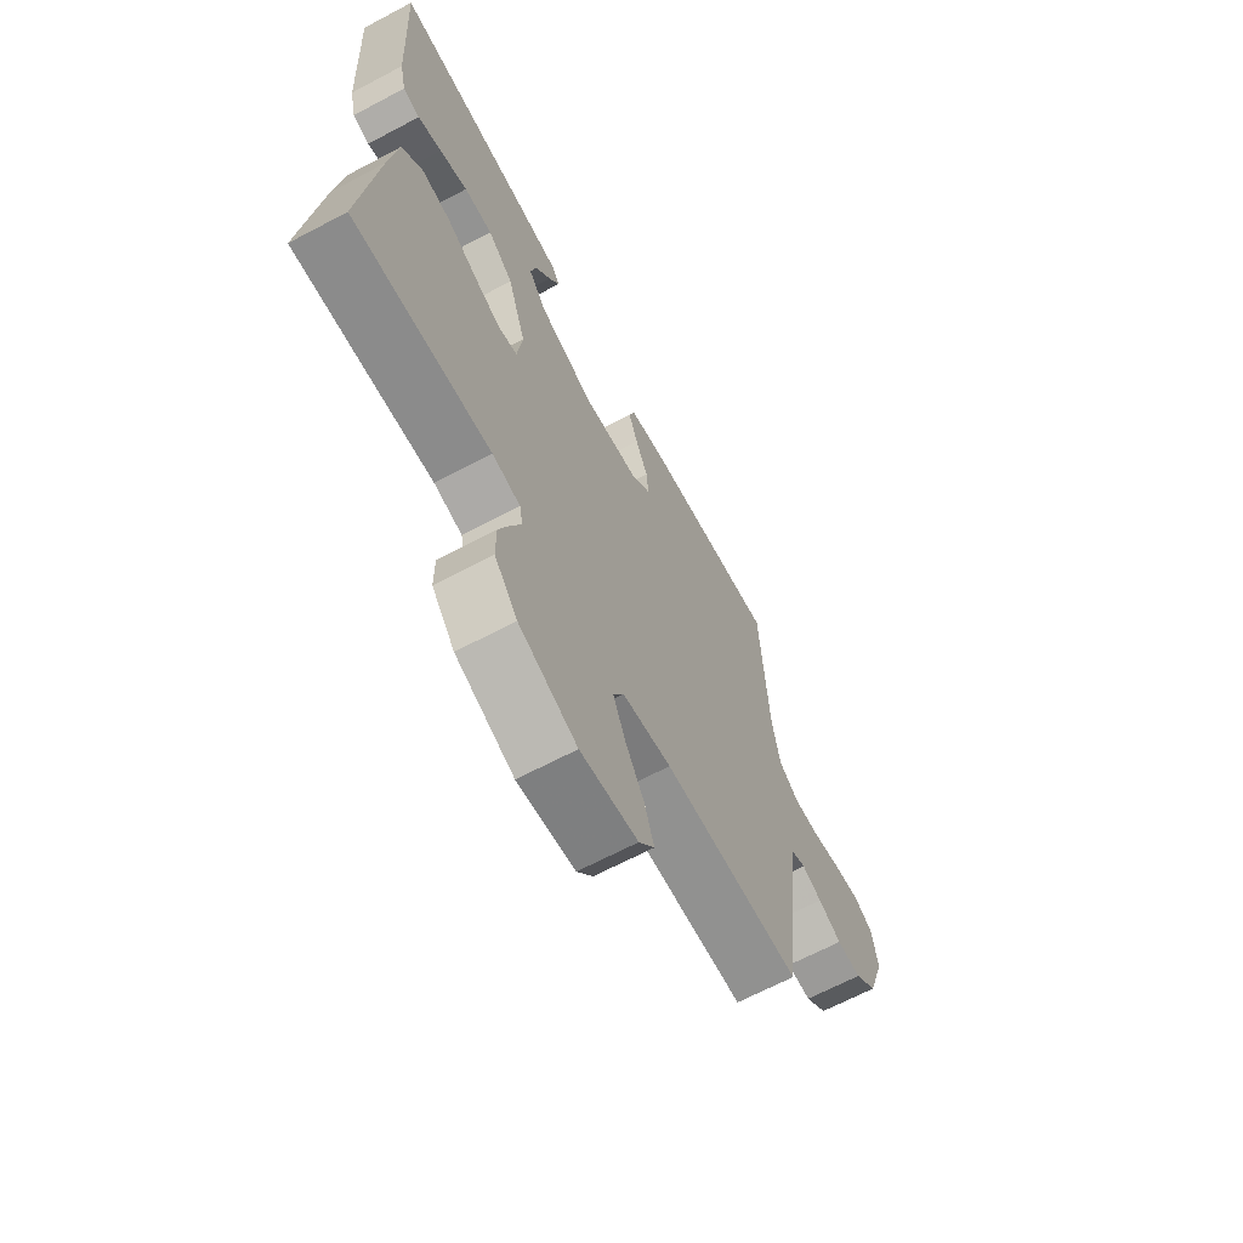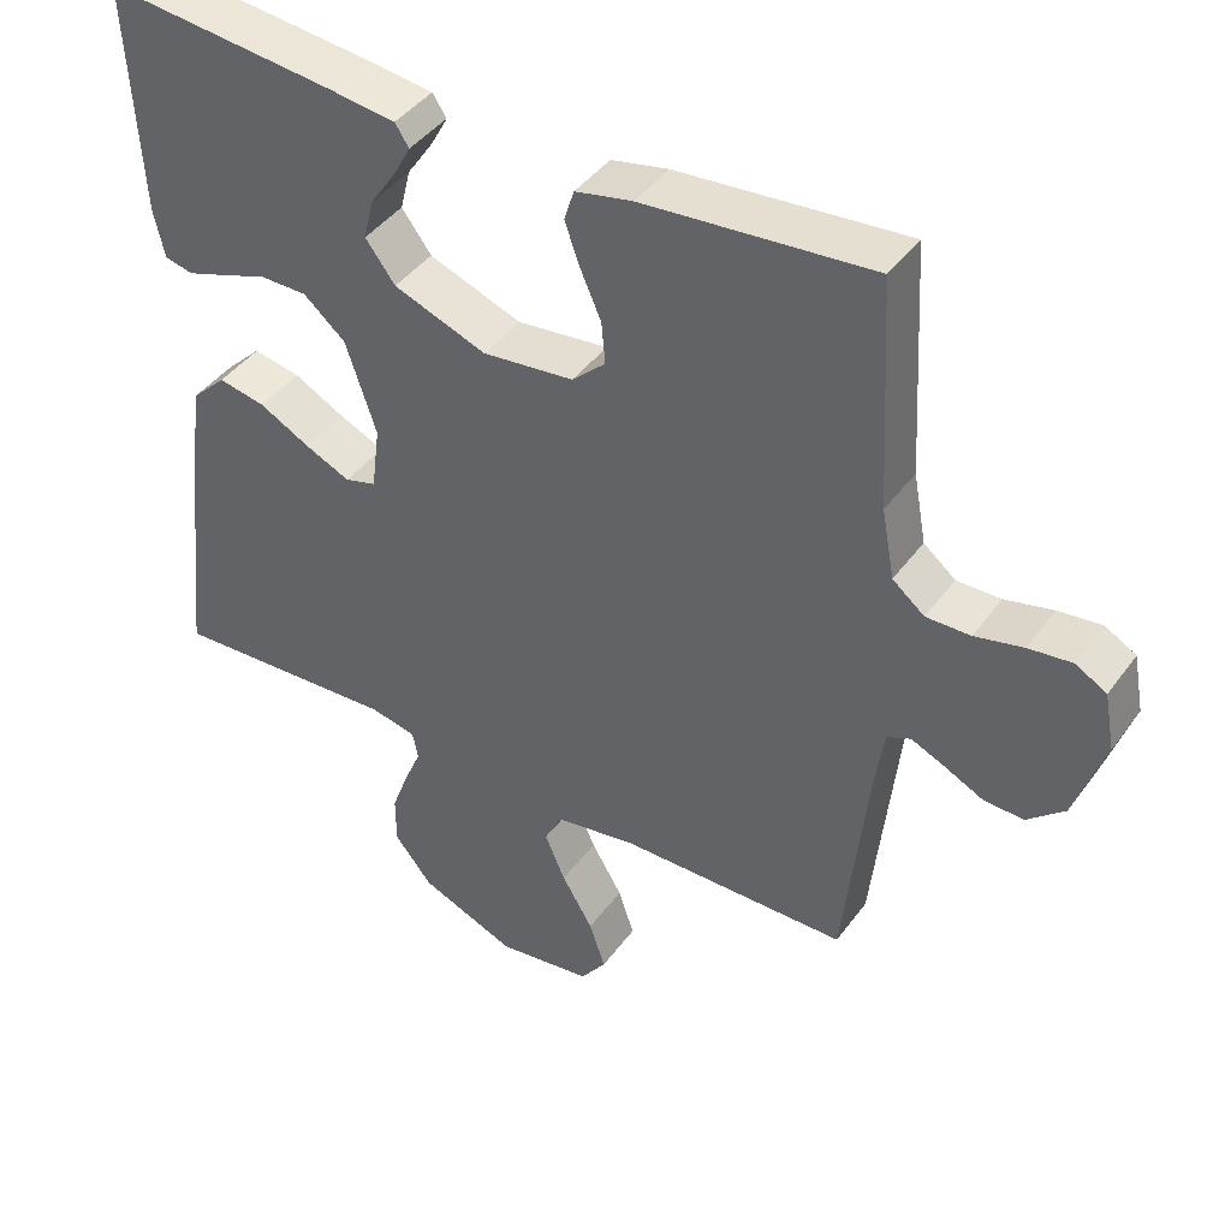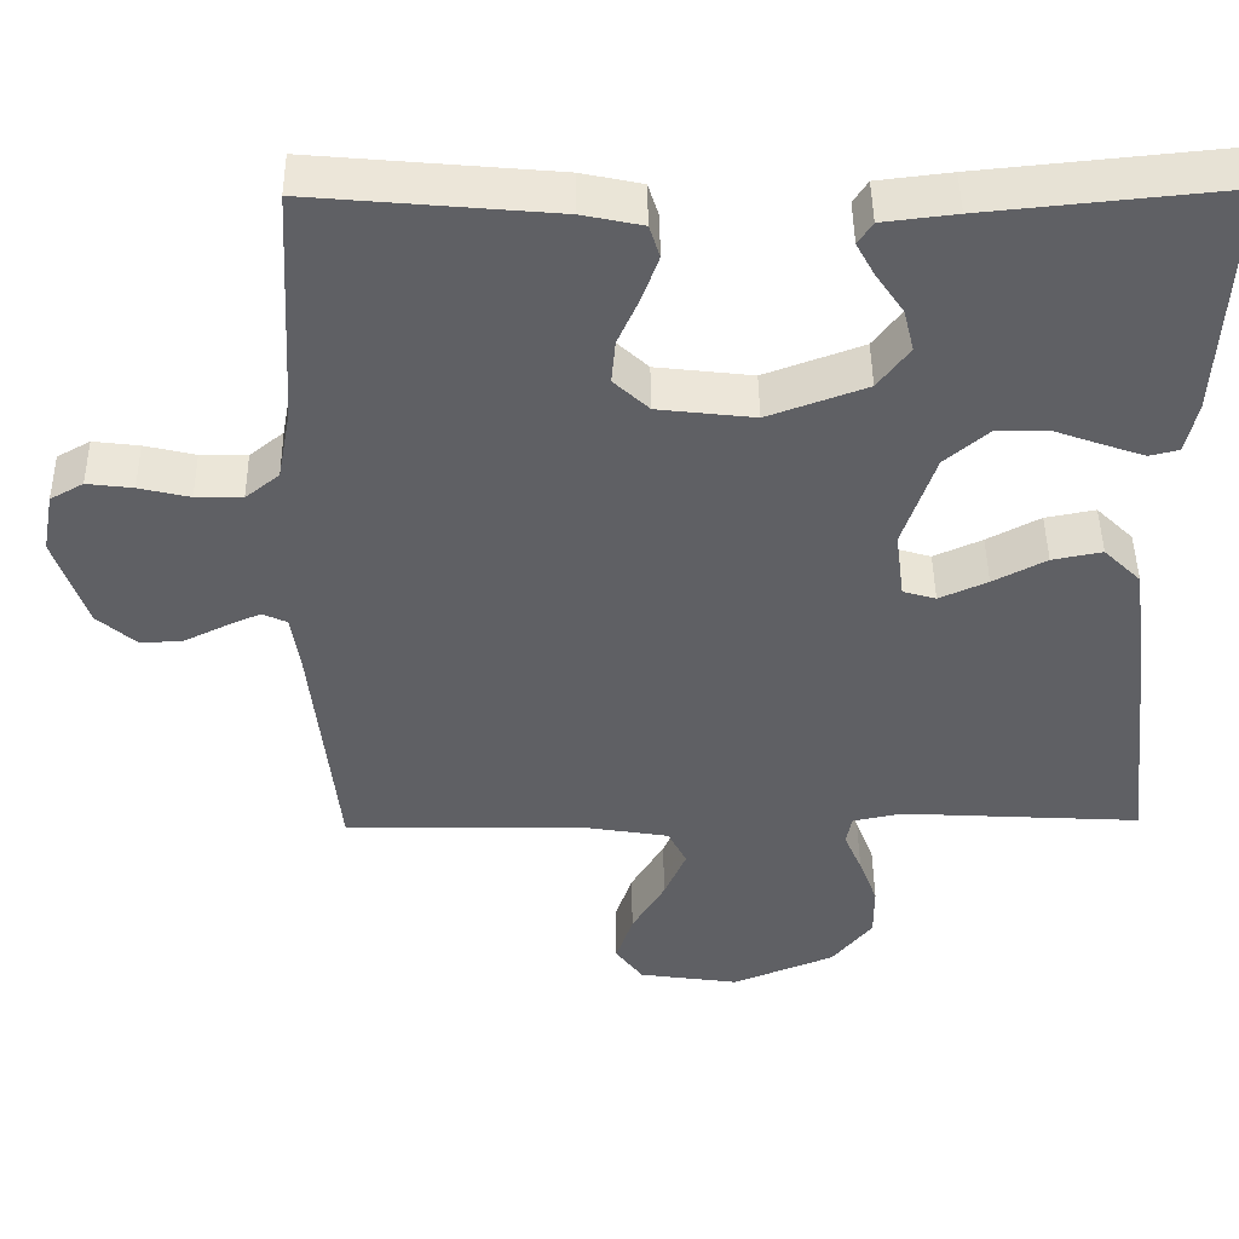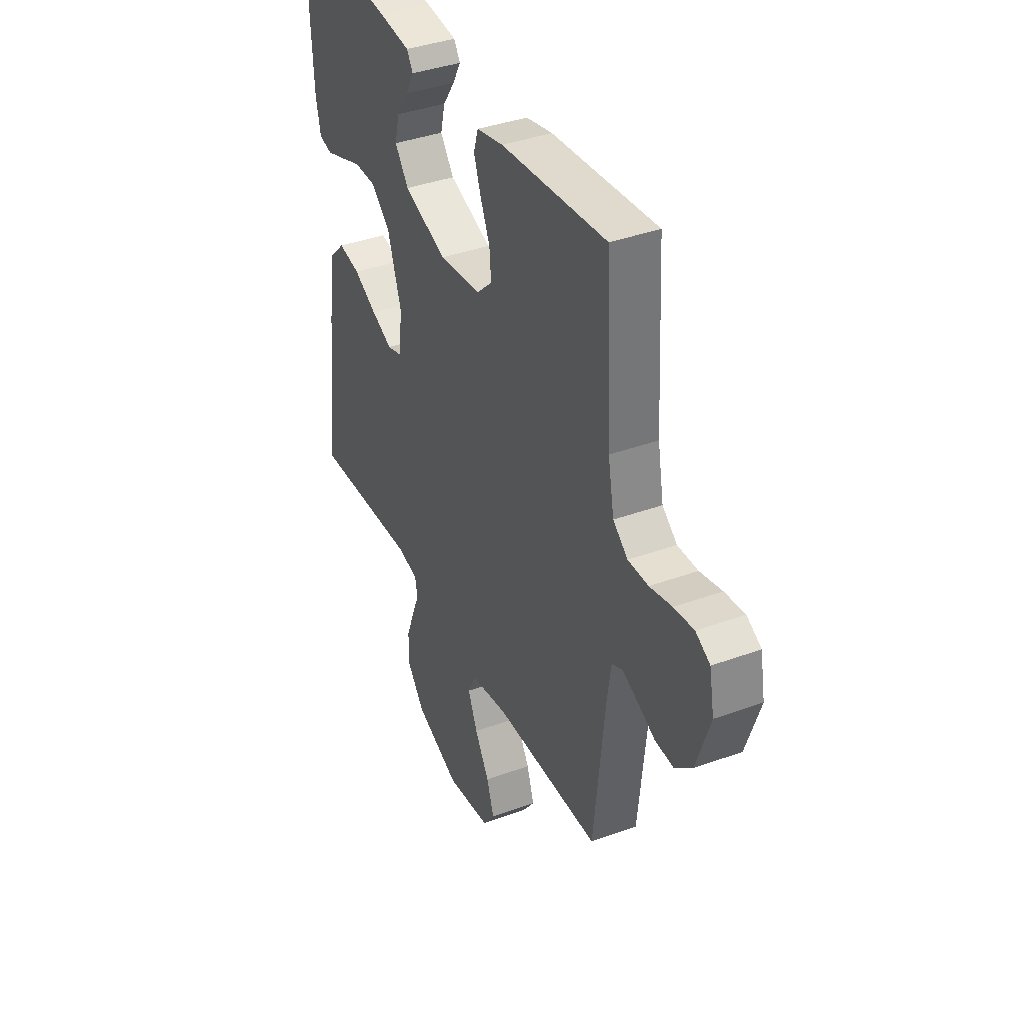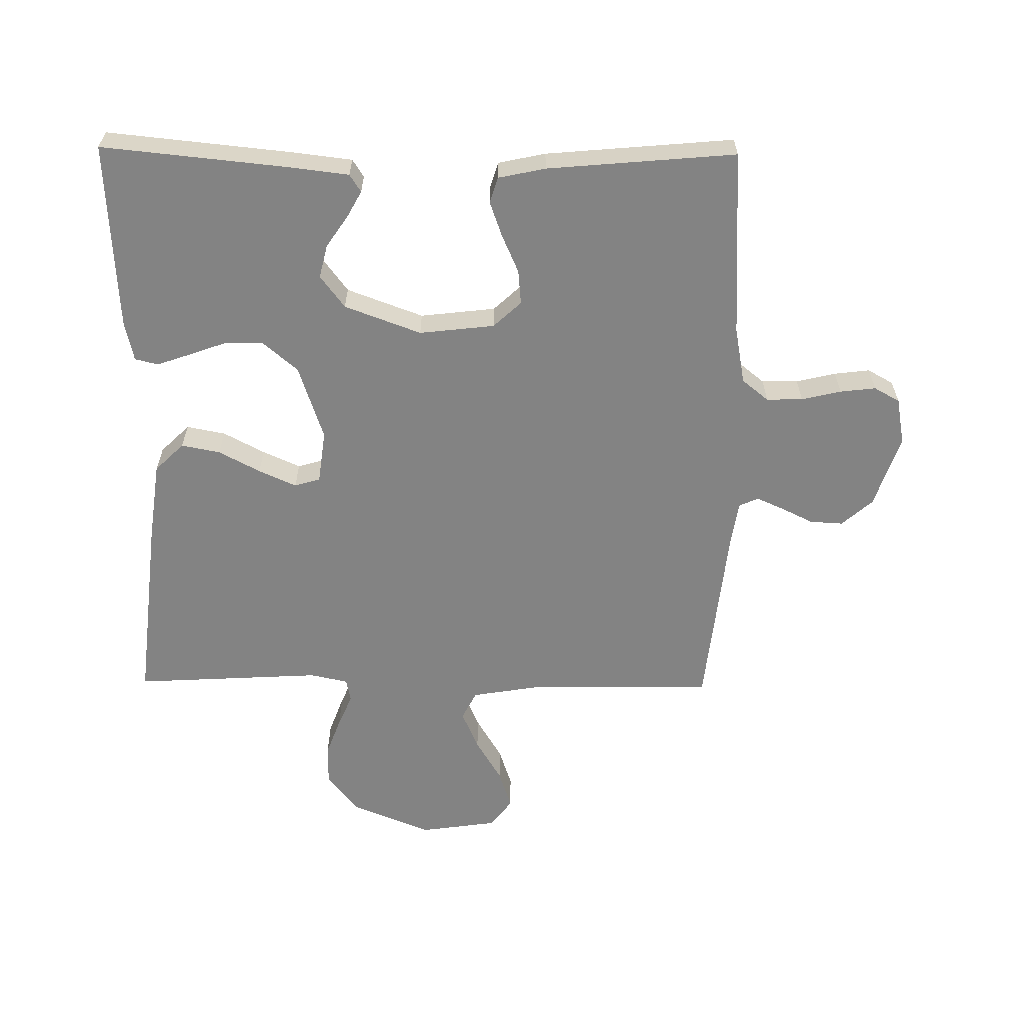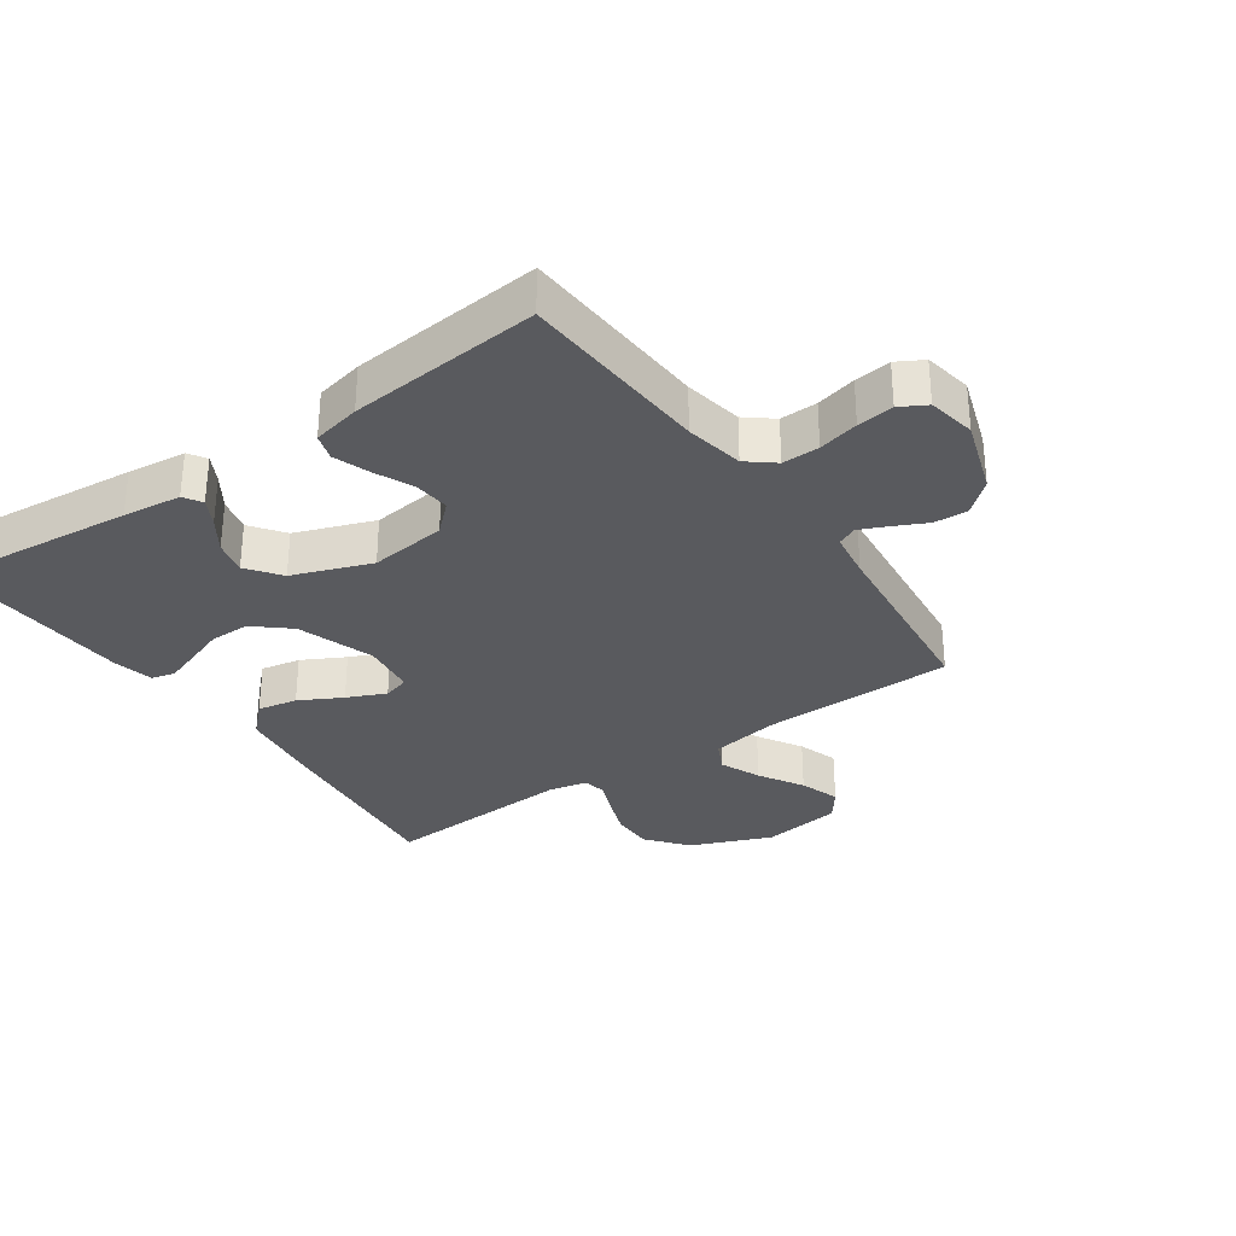
<metadata>
{"format":"obj","ext":"obj","renderer":"f3d","projection":"perspective","resolution":1024,"background":"white","views":[{"elev":-66.6,"azim":-62.1,"up":"+Z"},{"elev":42.7,"azim":33.2,"up":"+Z"},{"elev":45.9,"azim":179.3,"up":"+Z"},{"elev":38.4,"azim":65.2,"up":"+Z"},{"elev":-61.0,"azim":-0.7,"up":"+Y"},{"elev":-31.5,"azim":34.9,"up":"+Y"}]}
</metadata>
<code>
v -0.5 0.07 -0.5
v -0.467 0.07 -0.2
v -0.449 0.07 -0.068
v -0.403 0.07 -0.023
v -0.341 0.07 -0.035
v -0.275 0.07 -0.07
v -0.215 0.07 -0.097
v -0.174 0.07 -0.085
v -0.163 0.07 0
v -0.203 0.07 0.12
v -0.258 0.07 0.167
v -0.32 0.07 0.167
v -0.381 0.07 0.145
v -0.433 0.07 0.127
v -0.47 0.07 0.136
v -0.484 0.07 0.2
v -0.5 0.07 0.5
v -0.2 0.07 0.47
v -0.109 0.07 0.459
v -0.091 0.07 0.431
v -0.114 0.07 0.389
v -0.148 0.07 0.339
v -0.161 0.07 0.286
v -0.122 0.07 0.234
v 0 0.07 0.189
v 0.12 0.07 0.203
v 0.164 0.07 0.244
v 0.159 0.07 0.299
v 0.132 0.07 0.36
v 0.112 0.07 0.416
v 0.125 0.07 0.457
v 0.2 0.07 0.473
v 0.5 0.07 0.5
v 0.517 0.07 0.2
v 0.534 0.07 0.109
v 0.576 0.07 0.075
v 0.634 0.07 0.076
v 0.697 0.07 0.091
v 0.754 0.07 0.098
v 0.795 0.07 0.075
v 0.809 0.07 0
v 0.77 0.07 -0.117
v 0.721 0.07 -0.16
v 0.668 0.07 -0.157
v 0.617 0.07 -0.132
v 0.574 0.07 -0.113
v 0.543 0.07 -0.127
v 0.532 0.07 -0.2
v 0.5 0.07 -0.5
v 0.2 0.07 -0.504
v 0.093 0.07 -0.522
v 0.07 0.07 -0.568
v 0.097 0.07 -0.631
v 0.138 0.07 -0.7
v 0.159 0.07 -0.763
v 0.125 0.07 -0.809
v 0 0.07 -0.827
v -0.127 0.07 -0.775
v -0.177 0.07 -0.713
v -0.177 0.07 -0.647
v -0.154 0.07 -0.585
v -0.132 0.07 -0.533
v -0.139 0.07 -0.496
v -0.2 0.07 -0.483
v -0.5 0 -0.5
v -0.467 0 -0.2
v -0.449 0 -0.068
v -0.403 0 -0.023
v -0.341 0 -0.035
v -0.275 0 -0.07
v -0.215 0 -0.097
v -0.174 0 -0.085
v -0.163 0 0
v -0.203 0 0.12
v -0.258 0 0.167
v -0.32 0 0.167
v -0.381 0 0.145
v -0.433 0 0.127
v -0.47 0 0.136
v -0.484 0 0.2
v -0.5 0 0.5
v -0.2 0 0.47
v -0.109 0 0.459
v -0.091 0 0.431
v -0.114 0 0.389
v -0.148 0 0.339
v -0.161 0 0.286
v -0.122 0 0.234
v 0 0 0.189
v 0.12 0 0.203
v 0.164 0 0.244
v 0.159 0 0.299
v 0.132 0 0.36
v 0.112 0 0.416
v 0.125 0 0.457
v 0.2 0 0.473
v 0.5 0 0.5
v 0.517 0 0.2
v 0.534 0 0.109
v 0.576 0 0.075
v 0.634 0 0.076
v 0.697 0 0.091
v 0.754 0 0.098
v 0.795 0 0.075
v 0.809 0 0
v 0.77 0 -0.117
v 0.721 0 -0.16
v 0.668 0 -0.157
v 0.617 0 -0.132
v 0.574 0 -0.113
v 0.543 0 -0.127
v 0.532 0 -0.2
v 0.5 0 -0.5
v 0.2 0 -0.504
v 0.093 0 -0.522
v 0.07 0 -0.568
v 0.097 0 -0.631
v 0.138 0 -0.7
v 0.159 0 -0.763
v 0.125 0 -0.809
v 0 0 -0.827
v -0.127 0 -0.775
v -0.177 0 -0.713
v -0.177 0 -0.647
v -0.154 0 -0.585
v -0.132 0 -0.533
v -0.139 0 -0.496
v -0.2 0 -0.483
f 60 61 62
f 59 60 62
f 58 59 62
f 57 58 62
f 56 57 62
f 55 56 62
f 54 55 62
f 53 54 62
f 52 53 62 63
f 51 52 63
f 50 51 63 64
f 48 49 50 64
f 43 44 45
f 42 43 45
f 41 42 45
f 40 41 45
f 39 40 45
f 38 39 45
f 37 38 45
f 36 37 45 46
f 35 36 46 47
f 32 33 34
f 31 32 34
f 30 31 34
f 29 30 34
f 28 29 34
f 35 47 48
f 34 35 48
f 28 34 48
f 27 28 48
f 20 21 22
f 19 20 22
f 18 19 22
f 17 18 22
f 16 17 22
f 15 16 22
f 14 15 22
f 13 14 22
f 12 13 22
f 11 12 22 23
f 10 11 23 24
f 4 5 6
f 3 4 6
f 2 3 6
f 1 2 6
f 64 1 6
f 64 6 7
f 26 27 48 64
f 25 26 64
f 9 10 24 25
f 8 9 25 64
f 7 8 64
f 126 125 124
f 126 124 123
f 126 123 122
f 126 122 121
f 126 121 120
f 126 120 119
f 126 119 118
f 126 118 117
f 127 126 117 116
f 127 116 115
f 128 127 115 114
f 128 114 113 112
f 109 108 107
f 109 107 106
f 109 106 105
f 109 105 104
f 109 104 103
f 109 103 102
f 109 102 101
f 110 109 101 100
f 111 110 100 99
f 98 97 96
f 98 96 95
f 98 95 94
f 98 94 93
f 98 93 92
f 112 111 99
f 112 99 98
f 112 98 92
f 112 92 91
f 86 85 84
f 86 84 83
f 86 83 82
f 86 82 81
f 86 81 80
f 86 80 79
f 86 79 78
f 86 78 77
f 86 77 76
f 87 86 76 75
f 88 87 75 74
f 70 69 68
f 70 68 67
f 70 67 66
f 70 66 65
f 70 65 128
f 71 70 128
f 128 112 91 90
f 128 90 89
f 89 88 74 73
f 128 89 73 72
f 128 72 71
f 1 65 66 2
f 2 66 67 3
f 3 67 68 4
f 4 68 69 5
f 5 69 70 6
f 6 70 71 7
f 7 71 72 8
f 8 72 73 9
f 9 73 74 10
f 10 74 75 11
f 11 75 76 12
f 12 76 77 13
f 13 77 78 14
f 14 78 79 15
f 15 79 80 16
f 16 80 81 17
f 17 81 82 18
f 18 82 83 19
f 19 83 84 20
f 20 84 85 21
f 21 85 86 22
f 22 86 87 23
f 23 87 88 24
f 24 88 89 25
f 25 89 90 26
f 26 90 91 27
f 27 91 92 28
f 28 92 93 29
f 29 93 94 30
f 30 94 95 31
f 31 95 96 32
f 32 96 97 33
f 33 97 98 34
f 34 98 99 35
f 35 99 100 36
f 36 100 101 37
f 37 101 102 38
f 38 102 103 39
f 39 103 104 40
f 40 104 105 41
f 41 105 106 42
f 42 106 107 43
f 43 107 108 44
f 44 108 109 45
f 45 109 110 46
f 46 110 111 47
f 47 111 112 48
f 48 112 113 49
f 49 113 114 50
f 50 114 115 51
f 51 115 116 52
f 52 116 117 53
f 53 117 118 54
f 54 118 119 55
f 55 119 120 56
f 56 120 121 57
f 57 121 122 58
f 58 122 123 59
f 59 123 124 60
f 60 124 125 61
f 61 125 126 62
f 62 126 127 63
f 63 127 128 64
f 64 128 65 1

</code>
